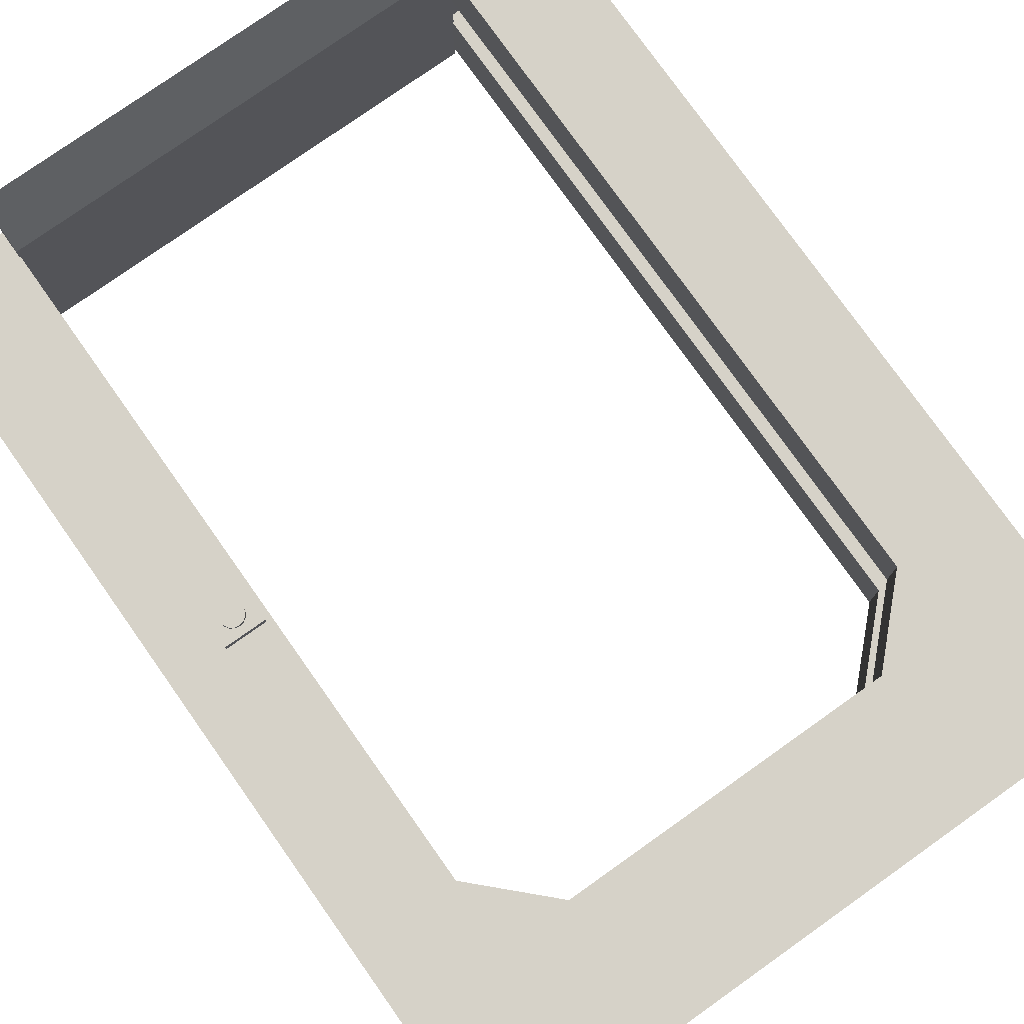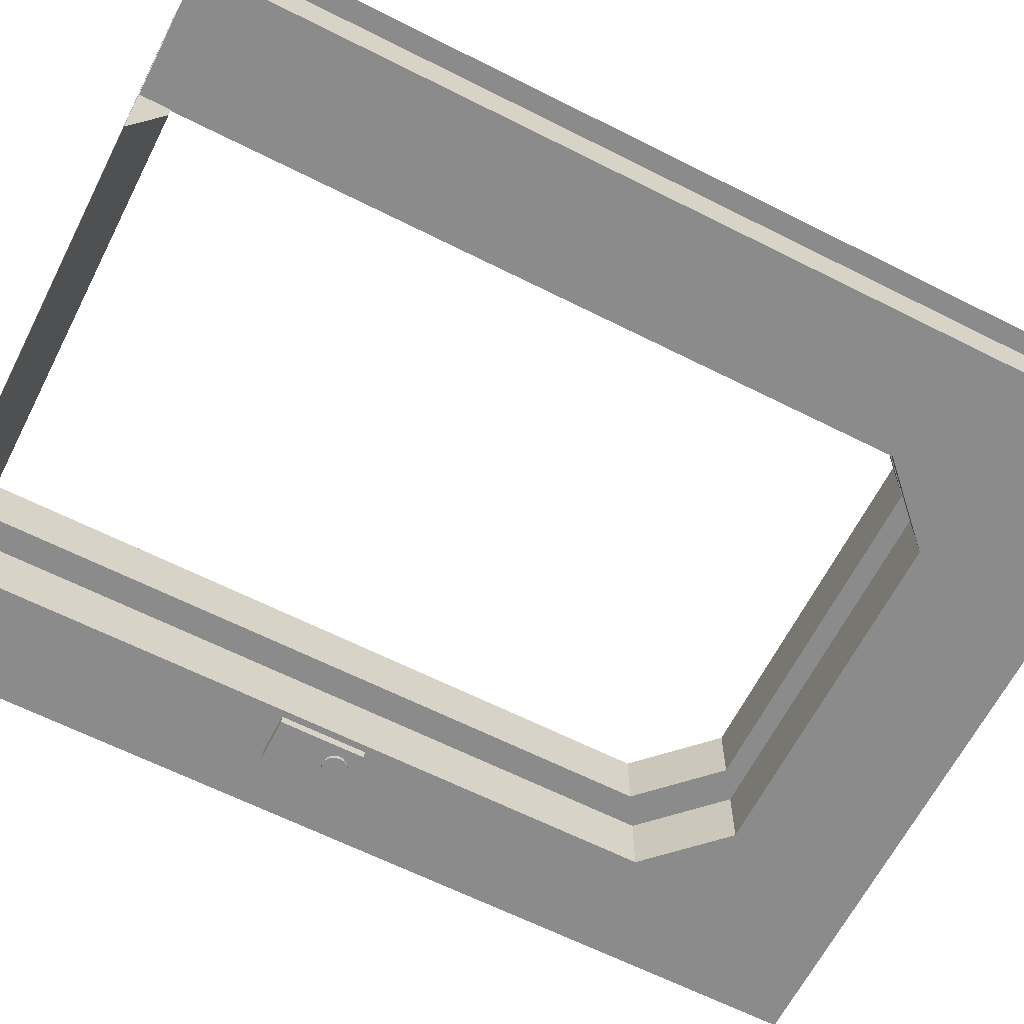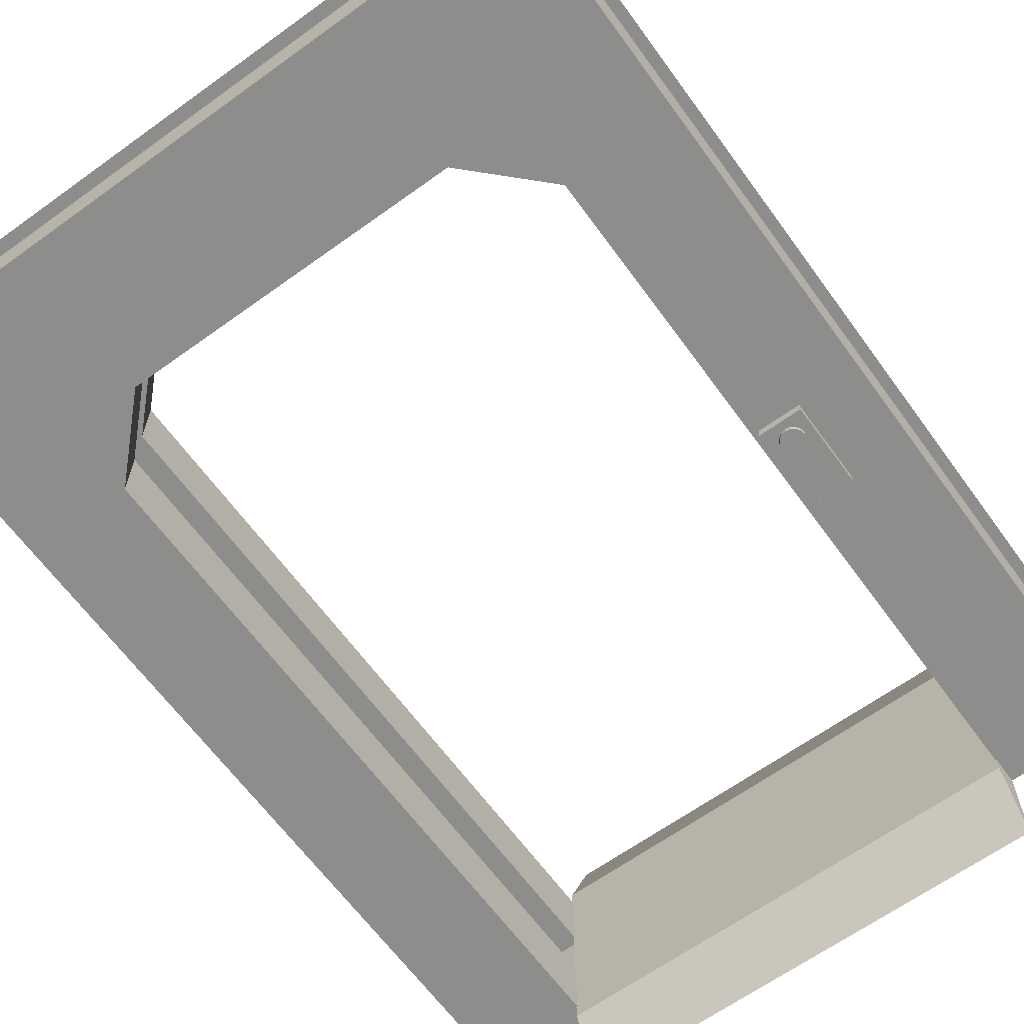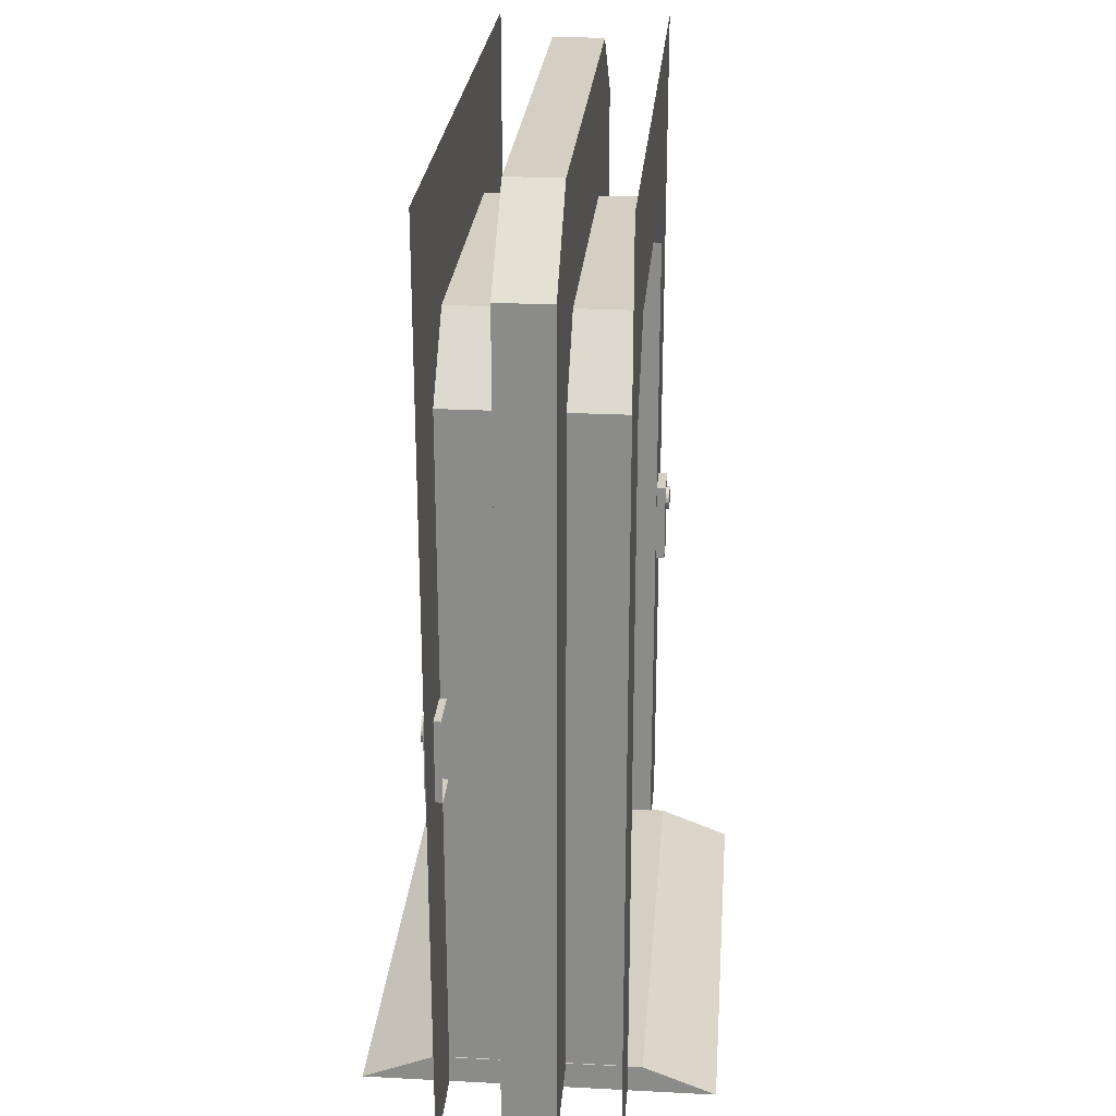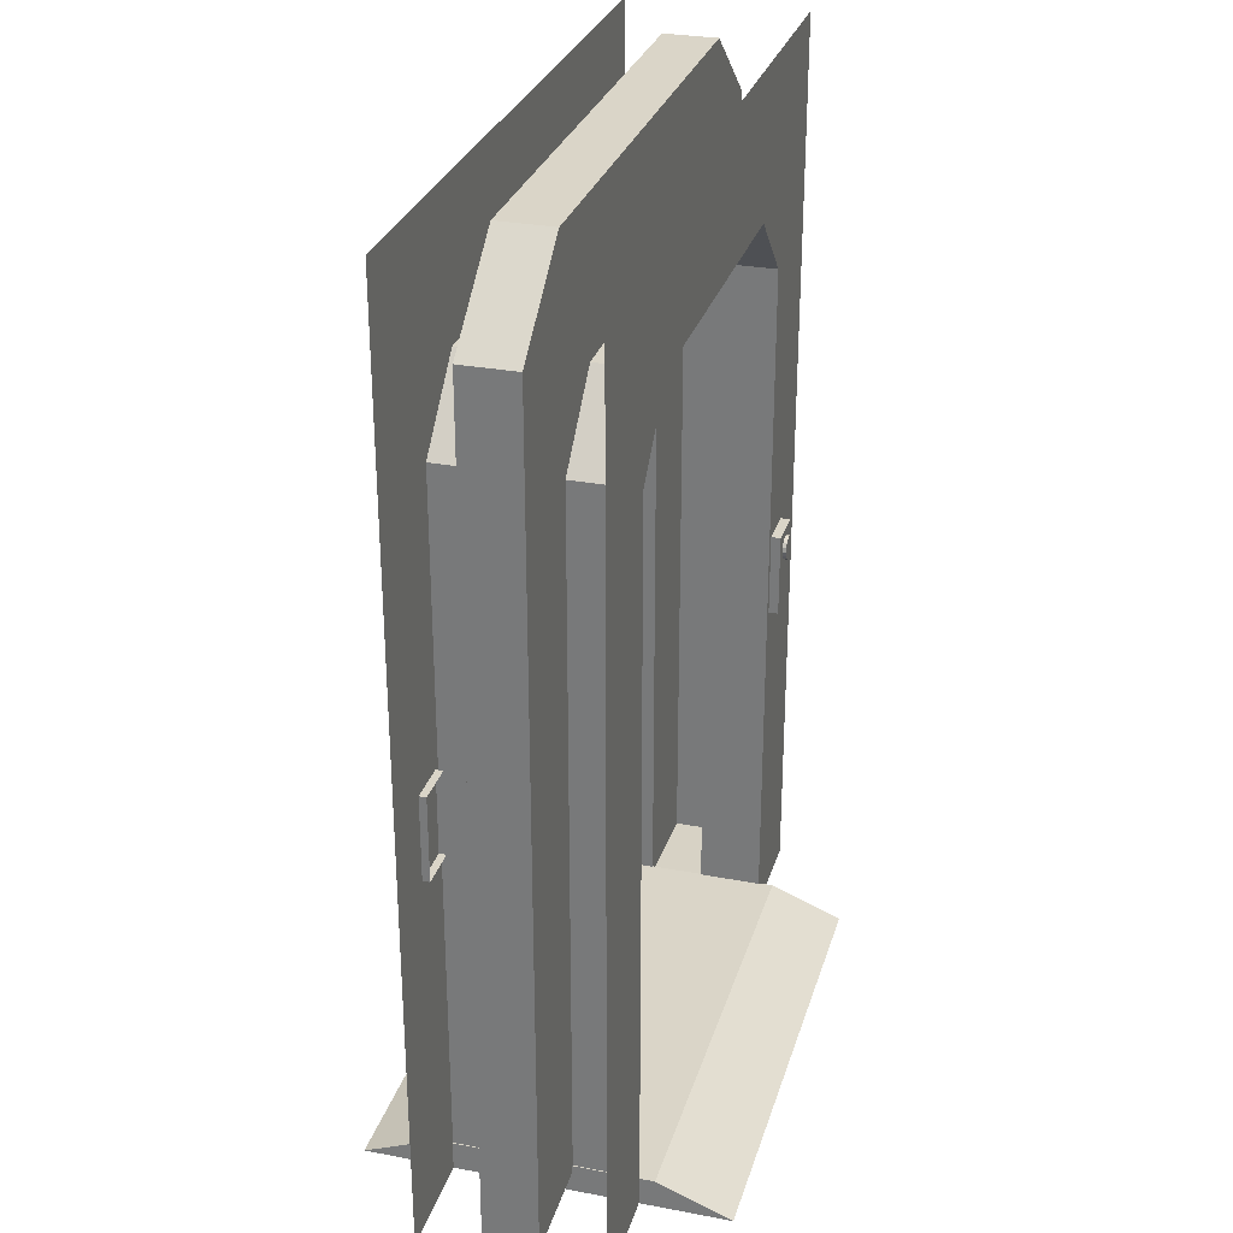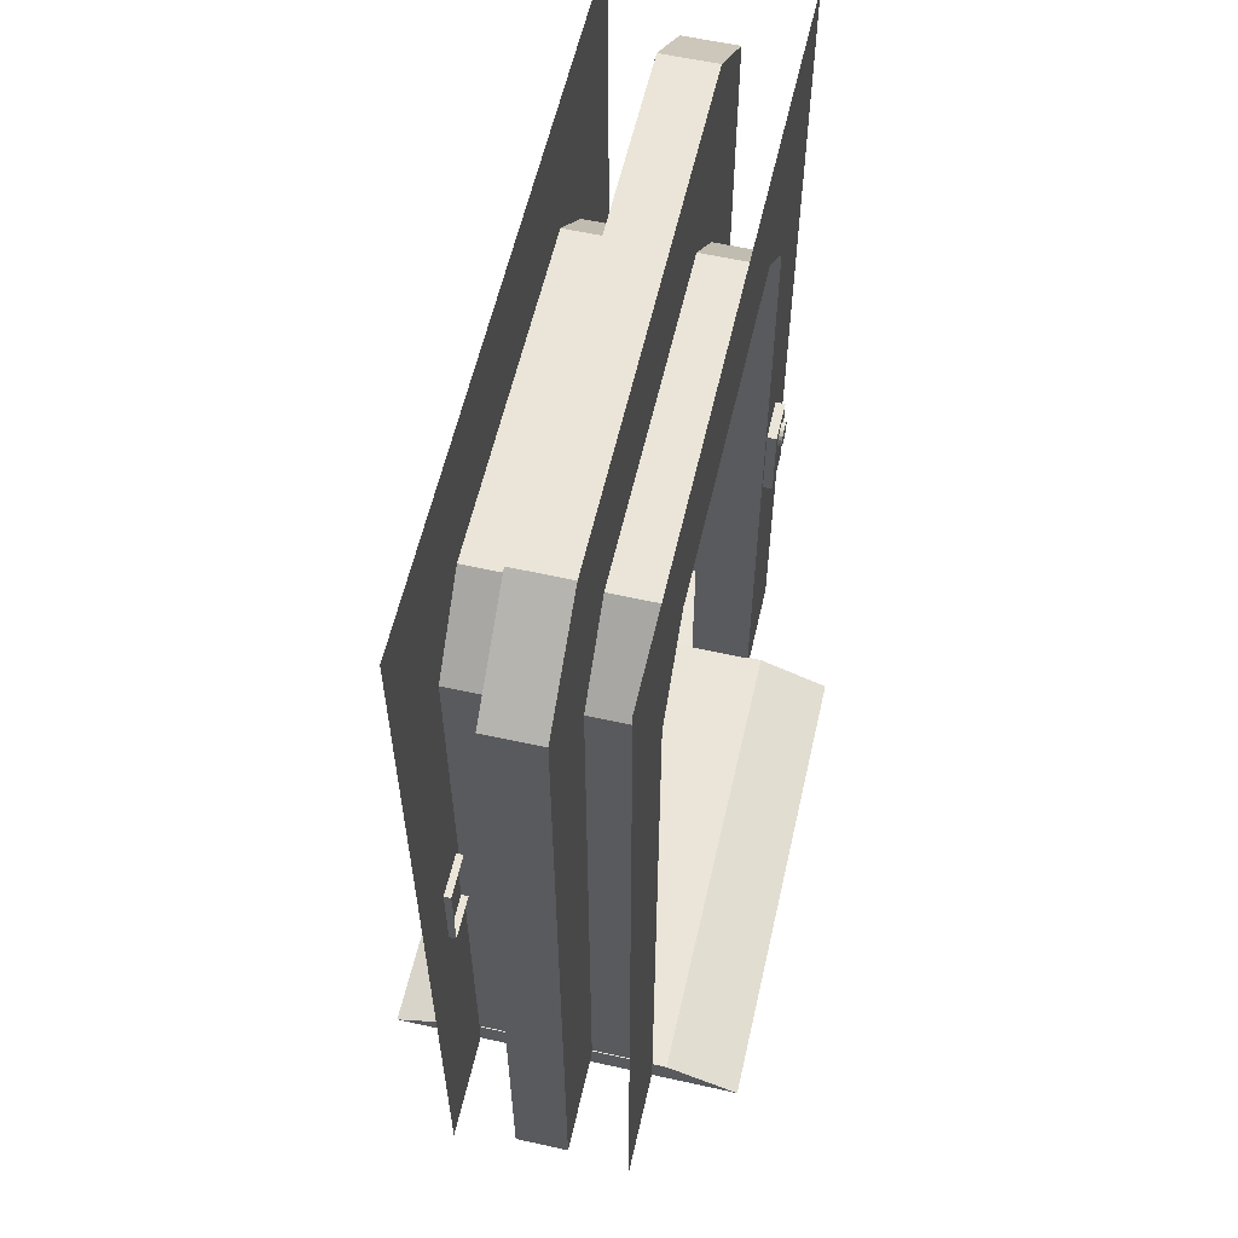
<metadata>
{"format":"obj","ext":"obj","renderer":"f3d","projection":"perspective","resolution":1024,"background":"white","views":[{"elev":77.8,"azim":144.7,"up":"+Z"},{"elev":-63.9,"azim":63.0,"up":"+Z"},{"elev":-64.4,"azim":-144.0,"up":"+Z"},{"elev":25.6,"azim":-85.3,"up":"+Y"},{"elev":29.1,"azim":105.7,"up":"+Y"},{"elev":59.0,"azim":-77.1,"up":"+Y"}]}
</metadata>
<code>
o frame
v 0.8081 0.06223 -0.3
v 0.8081 0.06223 0.3
v -0.8081 0.06223 -0.3
v -0.8081 0.06223 0.3
v 1.169 -0.01099 -0.3
v -1.169 -0.01099 -0.3
v 1.169 3.143 -0.3
v -1.169 -0.01099 0.3
v -1.169 3.143 0.3
v 1.169 3.143 0.3
v 1.169 -0.01099 0.3
v -1.169 3.143 -0.3
v 0.8081 2.423 -0.3
v 0.5714 2.66 -0.3
v 0.5714 2.66 0.3
v 0.8081 2.423 0.3
v -0.5714 2.66 -0.3
v -0.8081 2.423 -0.3
v -0.8081 2.423 0.3
v -0.5714 2.66 0.3
v -0.8114 -0.01283 0.5965
v -0.8114 -0.01283 -0.5965
v 0.8114 -0.01283 0.5965
v 0.8114 -0.01283 -0.5965
v -0.8114 -0.01283 0.3498
v -0.8114 0.08499 0.3498
v 0.8114 -0.01283 0.3498
v 0.8114 0.08499 0.3498
v -0.8114 0.08499 -0.3498
v 0.8114 -0.01283 -0.3498
v -0.8114 -0.01283 -0.3498
v 0.8114 0.08499 -0.3498
v 0.9734 1.181 0.2763
v 0.9734 1.468 0.2763
v 0.9734 1.181 0.3322
v 0.9734 1.468 0.3322
v 0.8297 1.181 0.2763
v 0.8297 1.468 0.2763
v 0.8297 1.181 0.3322
v 0.8297 1.468 0.3322
v 0.9023 1.358 0.3156
v 0.9023 1.358 0.3454
v 0.8865 1.361 0.3156
v 0.8865 1.361 0.3454
v 0.8731 1.37 0.3156
v 0.8731 1.37 0.3454
v 0.8642 1.383 0.3156
v 0.8642 1.383 0.3454
v 0.8611 1.399 0.3156
v 0.8611 1.399 0.3454
v 0.8642 1.415 0.3156
v 0.8642 1.415 0.3454
v 0.8731 1.428 0.3156
v 0.8731 1.428 0.3454
v 0.8865 1.437 0.3156
v 0.8865 1.437 0.3454
v 0.9023 1.44 0.3156
v 0.9023 1.44 0.3454
v 0.9181 1.437 0.3156
v 0.9181 1.437 0.3454
v 0.9314 1.428 0.3156
v 0.9314 1.428 0.3454
v 0.9404 1.415 0.3156
v 0.9404 1.415 0.3454
v 0.9435 1.399 0.3156
v 0.9435 1.399 0.3454
v 0.9404 1.383 0.3156
v 0.9404 1.383 0.3454
v 0.9314 1.37 0.3156
v 0.9314 1.37 0.3454
v 0.9181 1.361 0.3156
v 0.9181 1.361 0.3454
v 0.8081 0.06223 -0.0878
v -0.8081 0.06223 -0.0878
v 0.8081 2.423 -0.0878
v 0.5714 2.66 -0.0878
v -0.8081 2.423 -0.0878
v -0.5714 2.66 -0.0878
v 0.8081 0.06223 0.09146
v -0.8081 0.06223 0.09146
v 0.8081 2.423 0.09146
v -0.5714 2.66 0.09146
v 0.5714 2.66 0.09146
v -0.8081 2.423 0.09146
v 0.8384 3.135 0.09146
v 0.8384 3.135 -0.0878
v -1.156 2.878 0.09146
v -1.156 2.878 -0.0878
v -0.8383 3.135 -0.0878
v 1.156 2.878 -0.0878
v 1.156 0.04955 -0.0878
v -1.156 0.04955 -0.0878
v 1.156 0.04955 0.09146
v -1.156 0.04955 0.09146
v 1.156 2.878 0.09146
v -0.8383 3.135 0.09146
v -0.974 1.181 -0.2766
v -0.974 1.468 -0.2766
v -0.974 1.181 -0.3325
v -0.974 1.468 -0.3325
v -0.8302 1.181 -0.2766
v -0.8302 1.468 -0.2766
v -0.8302 1.181 -0.3325
v -0.8302 1.468 -0.3325
v -0.9028 1.358 -0.316
v -0.9028 1.358 -0.3457
v -0.8871 1.361 -0.316
v -0.8871 1.361 -0.3457
v -0.8737 1.37 -0.316
v -0.8737 1.37 -0.3457
v -0.8648 1.383 -0.316
v -0.8648 1.383 -0.3457
v -0.8616 1.399 -0.316
v -0.8616 1.399 -0.3457
v -0.8648 1.415 -0.316
v -0.8648 1.415 -0.3457
v -0.8737 1.428 -0.316
v -0.8737 1.428 -0.3457
v -0.8871 1.437 -0.316
v -0.8871 1.437 -0.3457
v -0.9028 1.44 -0.316
v -0.9028 1.44 -0.3457
v -0.9186 1.437 -0.316
v -0.9186 1.437 -0.3457
v -0.932 1.428 -0.316
v -0.932 1.428 -0.3457
v -0.9409 1.415 -0.316
v -0.9409 1.415 -0.3457
v -0.944 1.399 -0.316
v -0.944 1.399 -0.3457
v -0.9409 1.383 -0.316
v -0.9409 1.383 -0.3457
v -0.932 1.37 -0.316
v -0.932 1.37 -0.3457
v -0.9186 1.361 -0.316
v -0.9186 1.361 -0.3457
f 14 12 7
f 80 2 79
f 1 6 3
f 78 14 76
f 20 10 9
f 19 8 4
f 3 77 74
f 4 11 2
f 16 11 10
f 18 6 12
f 2 81 79
f 13 14 7
f 15 16 10
f 17 18 12
f 19 20 9
f 16 83 81
f 18 78 77
f 13 5 1
f 79 91 73
f 75 14 13
f 73 13 1
f 81 93 79
f 75 91 90
f 3 73 1
f 20 83 15
f 80 19 4
f 84 20 19
f 83 96 85
f 83 95 81
f 74 79 73
f 88 96 87
f 92 87 94
f 96 86 85
f 95 86 90
f 93 90 91
f 84 94 87
f 77 92 74
f 78 88 77
f 74 94 80
f 82 87 96
f 76 89 78
f 76 90 86
f 14 17 12
f 80 4 2
f 1 5 6
f 78 17 14
f 20 15 10
f 19 9 8
f 3 18 77
f 4 8 11
f 16 2 11
f 18 3 6
f 2 16 81
f 16 15 83
f 18 17 78
f 13 7 5
f 79 93 91
f 75 76 14
f 73 75 13
f 81 95 93
f 75 73 91
f 3 74 73
f 20 82 83
f 80 84 19
f 84 82 20
f 83 82 96
f 83 85 95
f 74 80 79
f 88 89 96
f 92 88 87
f 96 89 86
f 95 85 86
f 93 95 90
f 84 80 94
f 77 88 92
f 78 89 88
f 74 92 94
f 82 84 87
f 76 86 89
f 76 75 90
f 34 35 33
f 36 39 35
f 40 37 39
f 35 37 33
f 36 38 40
f 98 99 97
f 100 103 99
f 104 101 103
f 103 97 99
f 104 98 102
f 34 36 35
f 36 40 39
f 40 38 37
f 35 39 37
f 36 34 38
f 98 100 99
f 100 104 103
f 104 102 101
f 103 101 97
f 104 100 98
f 31 29 22
f 27 28 23
f 26 23 28
f 29 28 32
f 32 27 30
f 21 26 25
f 24 32 30
f 22 32 24
f 26 31 25
f 26 21 23
f 29 26 28
f 32 28 27
f 22 29 32
f 26 29 31
f 42 43 41
f 44 45 43
f 46 47 45
f 48 49 47
f 50 51 49
f 52 53 51
f 54 55 53
f 56 57 55
f 58 59 57
f 60 61 59
f 62 63 61
f 64 65 63
f 66 67 65
f 68 69 67
f 58 54 46
f 70 71 69
f 72 41 71
f 106 107 105
f 108 109 107
f 110 111 109
f 112 113 111
f 114 115 113
f 116 117 115
f 118 119 117
f 120 121 119
f 122 123 121
f 124 125 123
f 126 127 125
f 128 129 127
f 130 131 129
f 132 133 131
f 122 118 110
f 134 135 133
f 136 105 135
f 42 44 43
f 44 46 45
f 46 48 47
f 48 50 49
f 50 52 51
f 52 54 53
f 54 56 55
f 56 58 57
f 58 60 59
f 60 62 61
f 62 64 63
f 64 66 65
f 66 68 67
f 68 70 69
f 46 44 42
f 42 72 70
f 70 68 62
f 68 66 62
f 66 64 62
f 62 60 58
f 58 56 54
f 54 52 46
f 52 50 46
f 50 48 46
f 46 42 62
f 42 70 62
f 62 58 46
f 70 72 71
f 72 42 41
f 106 108 107
f 108 110 109
f 110 112 111
f 112 114 113
f 114 116 115
f 116 118 117
f 118 120 119
f 120 122 121
f 122 124 123
f 124 126 125
f 126 128 127
f 128 130 129
f 130 132 131
f 132 134 133
f 110 108 106
f 106 136 134
f 134 132 126
f 132 130 126
f 130 128 126
f 126 124 122
f 122 120 118
f 118 116 110
f 116 114 110
f 114 112 110
f 110 106 126
f 106 134 126
f 126 122 110
f 134 136 135
f 136 106 105

</code>
